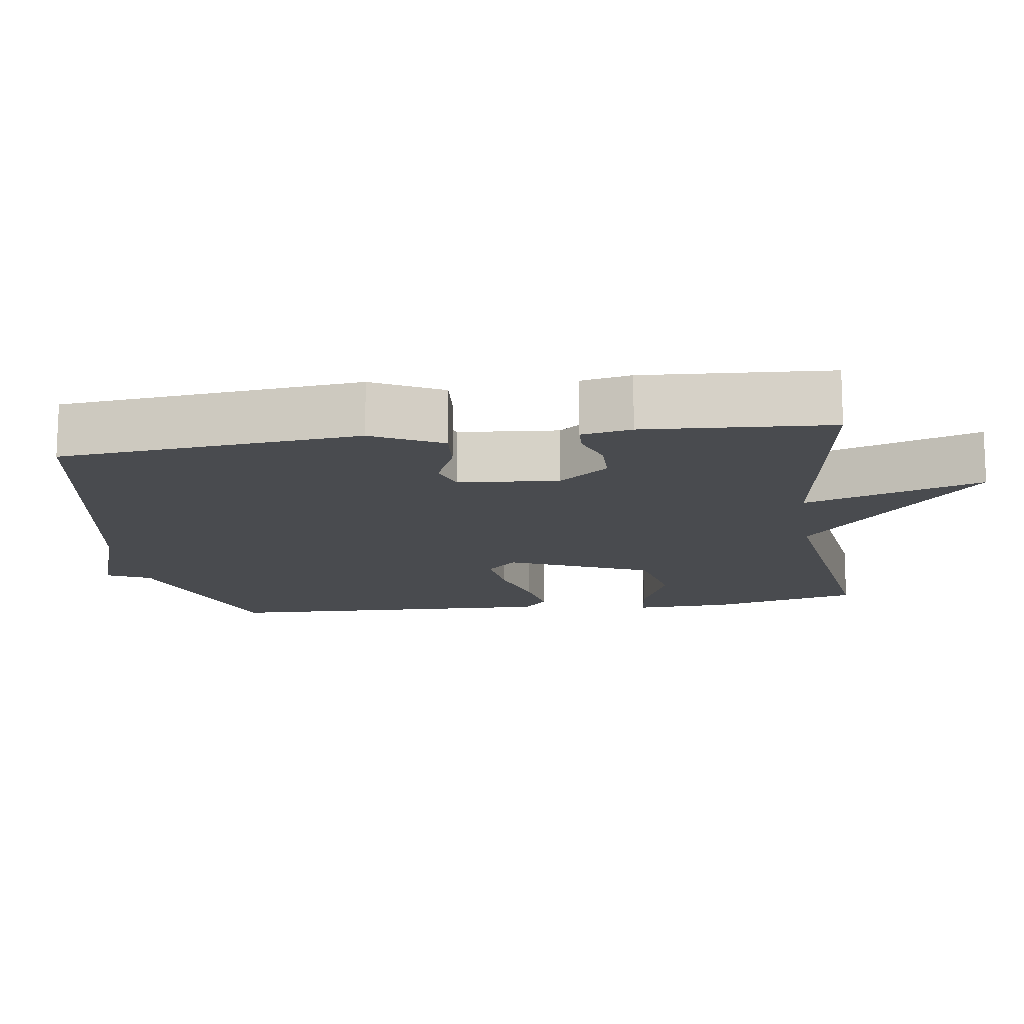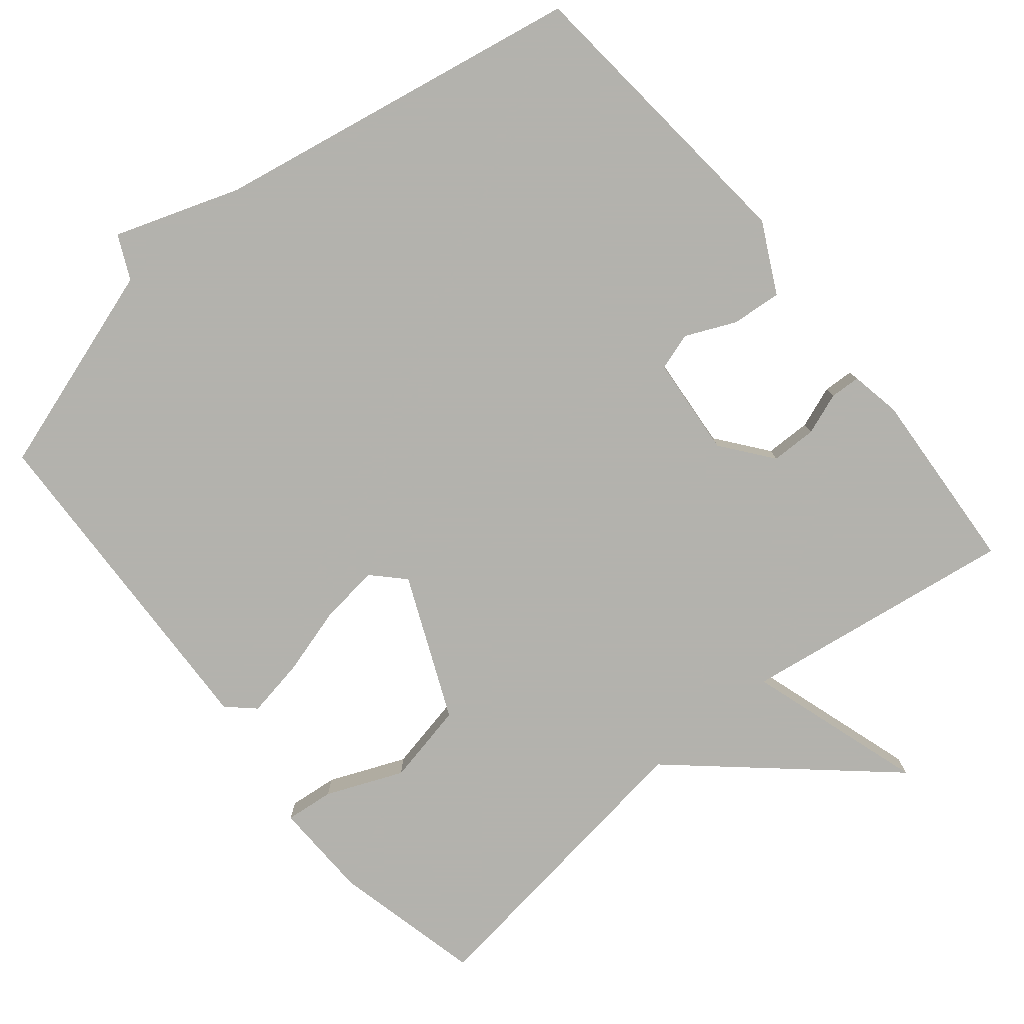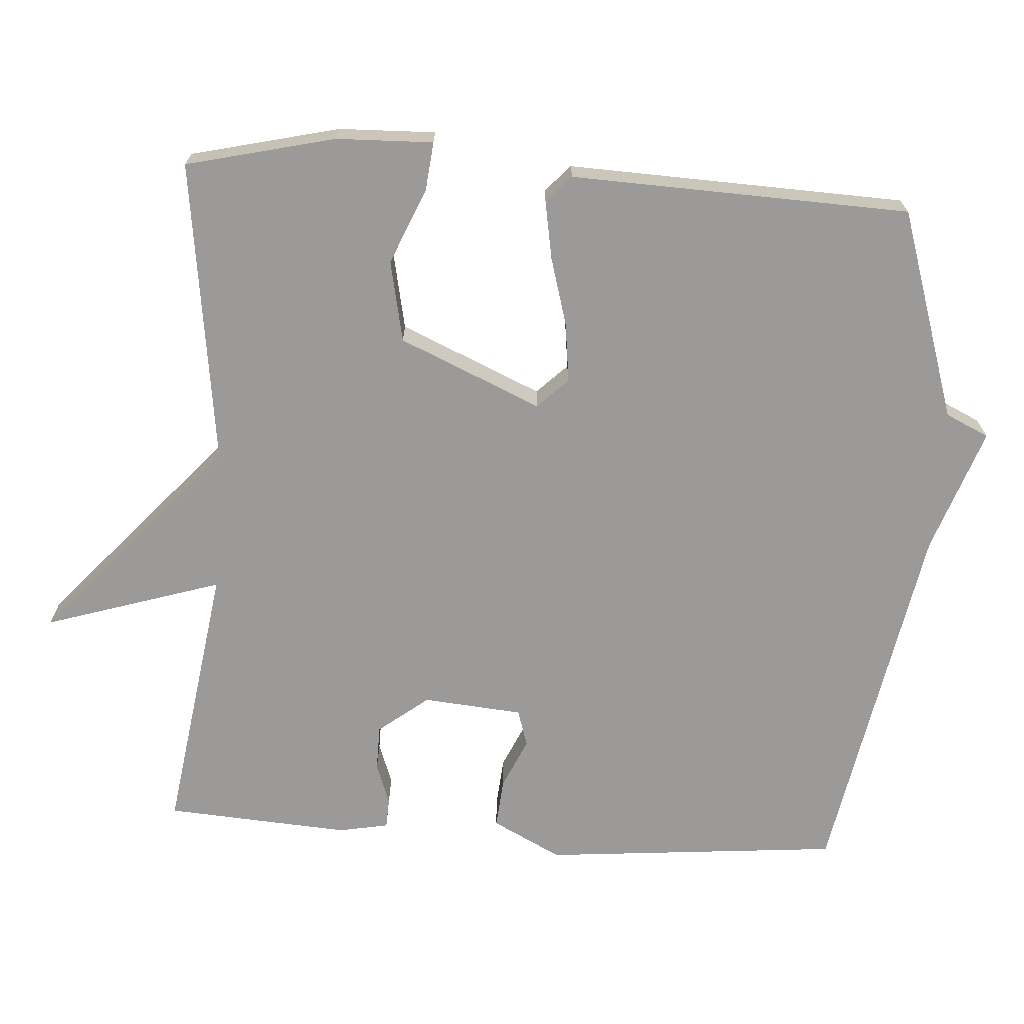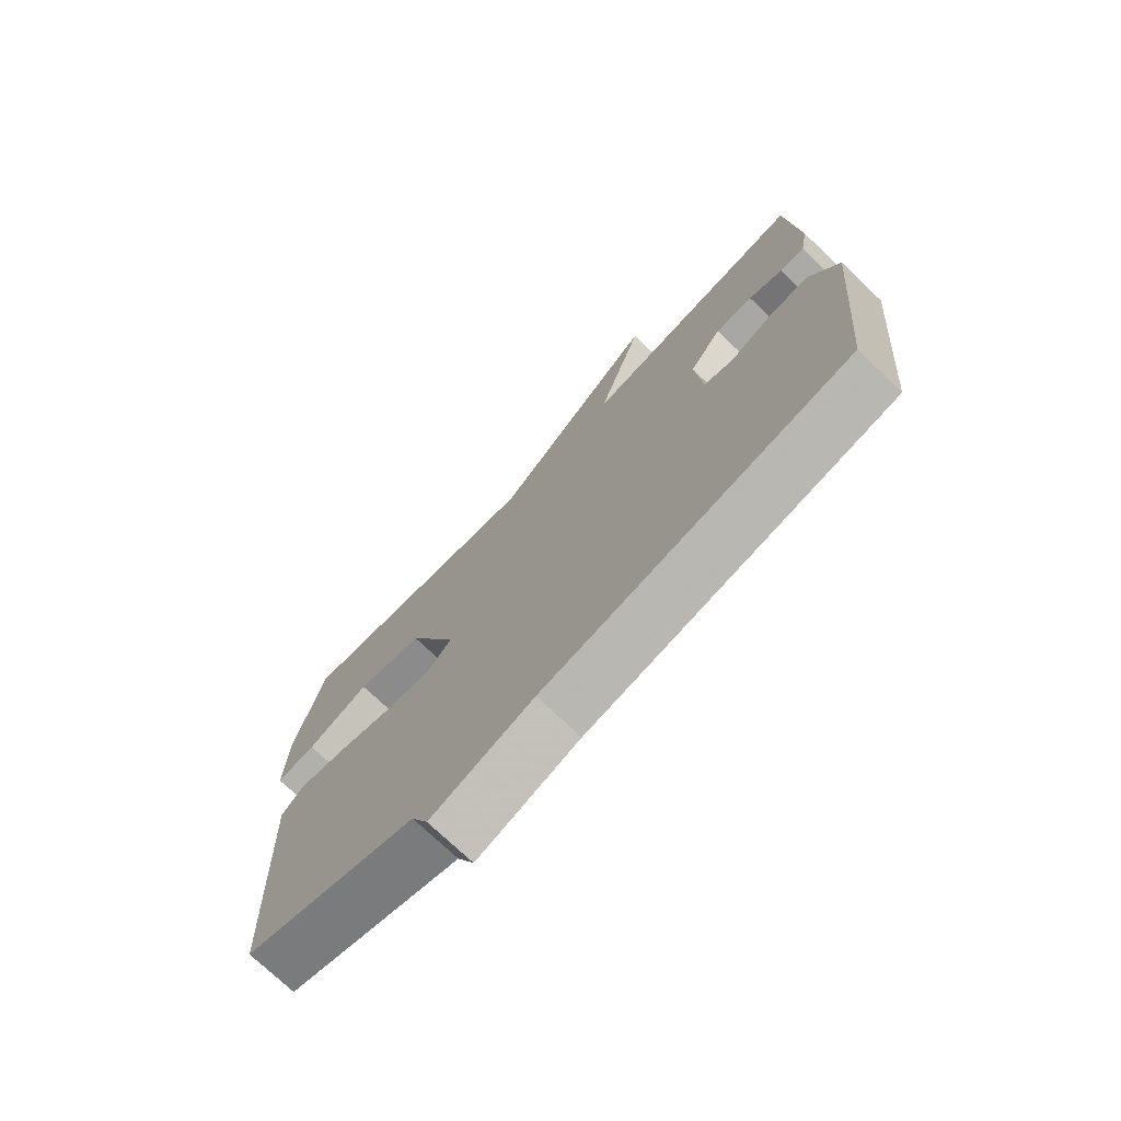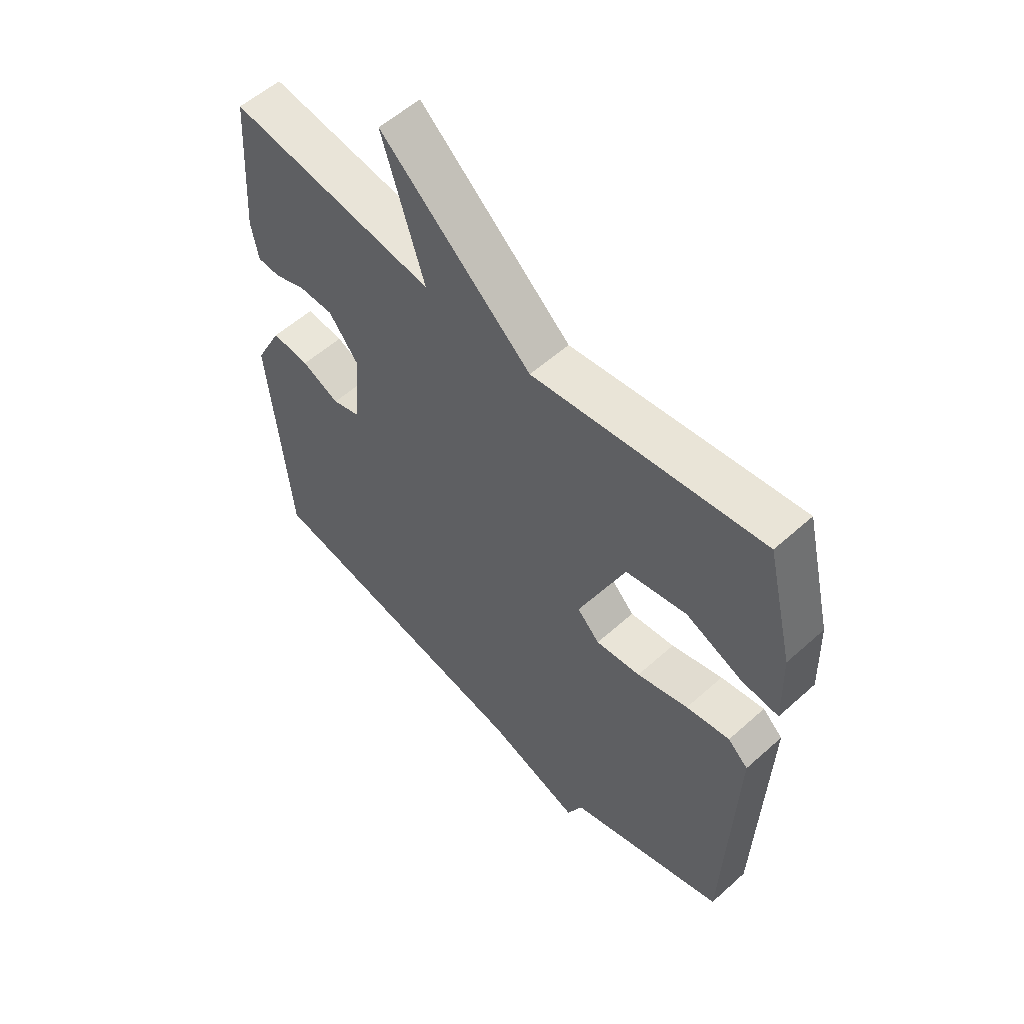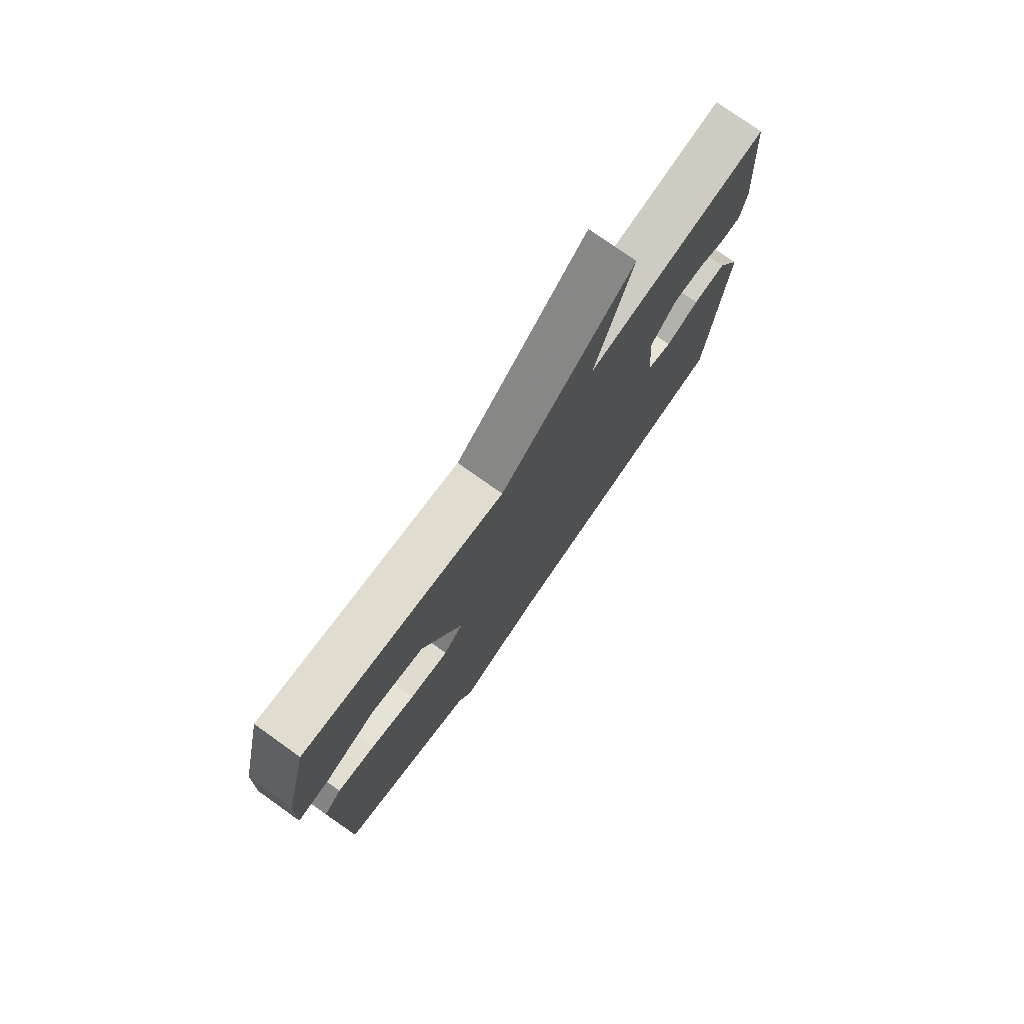
<metadata>
{"format":"obj","ext":"obj","renderer":"f3d","projection":"perspective","resolution":1024,"background":"white","views":[{"elev":-14.2,"azim":-81.7,"up":"+Y"},{"elev":-79.4,"azim":-140.6,"up":"+Y"},{"elev":-69.4,"azim":86.2,"up":"+Y"},{"elev":-73.8,"azim":-133.7,"up":"+Z"},{"elev":55.8,"azim":46.7,"up":"+Z"},{"elev":76.6,"azim":125.5,"up":"+Z"}]}
</metadata>
<code>
v -0.5 0.07 -0.5
v -0.538 0.07 -0.088
v -0.489 0.07 0.008
v -0.42 0.07 0.002
v -0.351 0.07 -0.029
v -0.3 0.07 -0.013
v -0.288 0.07 0.125
v -0.342 0.07 0.194
v -0.405 0.07 0.195
v -0.462 0.07 0.174
v -0.504 0.07 0.176
v -0.517 0.07 0.245
v -0.5 0.07 0.5
v -0.122 0.07 0.444
v -0.199 0.07 0.688
v 0.078 0.07 0.444
v 0.5 0.07 0.5
v 0.549 0.07 0.295
v 0.553 0.07 0.161
v 0.486 0.07 0.168
v 0.381 0.07 0.212
v 0.269 0.07 0.189
v 0.184 0.07 -0.007
v 0.225 0.07 -0.049
v 0.307 0.07 -0.039
v 0.401 0.07 -0.012
v 0.481 0.07 0.002
v 0.518 0.07 -0.032
v 0.5 0.07 -0.5
v 0.21 0.07 -0.594
v 0.182 0.07 -0.654
v 0.01 0.07 -0.594
v -0.5 0 -0.5
v -0.538 0 -0.088
v -0.489 0 0.008
v -0.42 0 0.002
v -0.351 0 -0.029
v -0.3 0 -0.013
v -0.288 0 0.125
v -0.342 0 0.194
v -0.405 0 0.195
v -0.462 0 0.174
v -0.504 0 0.176
v -0.517 0 0.245
v -0.5 0 0.5
v -0.122 0 0.444
v -0.199 0 0.688
v 0.078 0 0.444
v 0.5 0 0.5
v 0.549 0 0.295
v 0.553 0 0.161
v 0.486 0 0.168
v 0.381 0 0.212
v 0.269 0 0.189
v 0.184 0 -0.007
v 0.225 0 -0.049
v 0.307 0 -0.039
v 0.401 0 -0.012
v 0.481 0 0.002
v 0.518 0 -0.032
v 0.5 0 -0.5
v 0.21 0 -0.594
v 0.182 0 -0.654
v 0.01 0 -0.594
f 30 31 32
f 30 32 1
f 29 30 1
f 28 29 1
f 27 28 1
f 26 27 1
f 25 26 1
f 24 25 1
f 23 24 1 2
f 19 20 21
f 18 19 21
f 17 18 21
f 16 17 21
f 16 21 22
f 16 22 23
f 15 16 23
f 14 15 23
f 12 13 14
f 11 12 14
f 10 11 14
f 9 10 14
f 8 9 14
f 7 8 14 23
f 2 3 4 5
f 2 5 6
f 23 2 6
f 6 7 23
f 64 63 62
f 33 64 62
f 33 62 61
f 33 61 60
f 33 60 59
f 33 59 58
f 33 58 57
f 33 57 56
f 34 33 56 55
f 53 52 51
f 53 51 50
f 53 50 49
f 53 49 48
f 54 53 48
f 55 54 48
f 55 48 47
f 55 47 46
f 46 45 44
f 46 44 43
f 46 43 42
f 46 42 41
f 46 41 40
f 55 46 40 39
f 37 36 35 34
f 38 37 34
f 38 34 55
f 55 39 38
f 1 33 34 2
f 2 34 35 3
f 3 35 36 4
f 4 36 37 5
f 5 37 38 6
f 6 38 39 7
f 7 39 40 8
f 8 40 41 9
f 9 41 42 10
f 10 42 43 11
f 11 43 44 12
f 12 44 45 13
f 13 45 46 14
f 14 46 47 15
f 15 47 48 16
f 16 48 49 17
f 17 49 50 18
f 18 50 51 19
f 19 51 52 20
f 20 52 53 21
f 21 53 54 22
f 22 54 55 23
f 23 55 56 24
f 24 56 57 25
f 25 57 58 26
f 26 58 59 27
f 27 59 60 28
f 28 60 61 29
f 29 61 62 30
f 30 62 63 31
f 31 63 64 32
f 32 64 33 1

</code>
